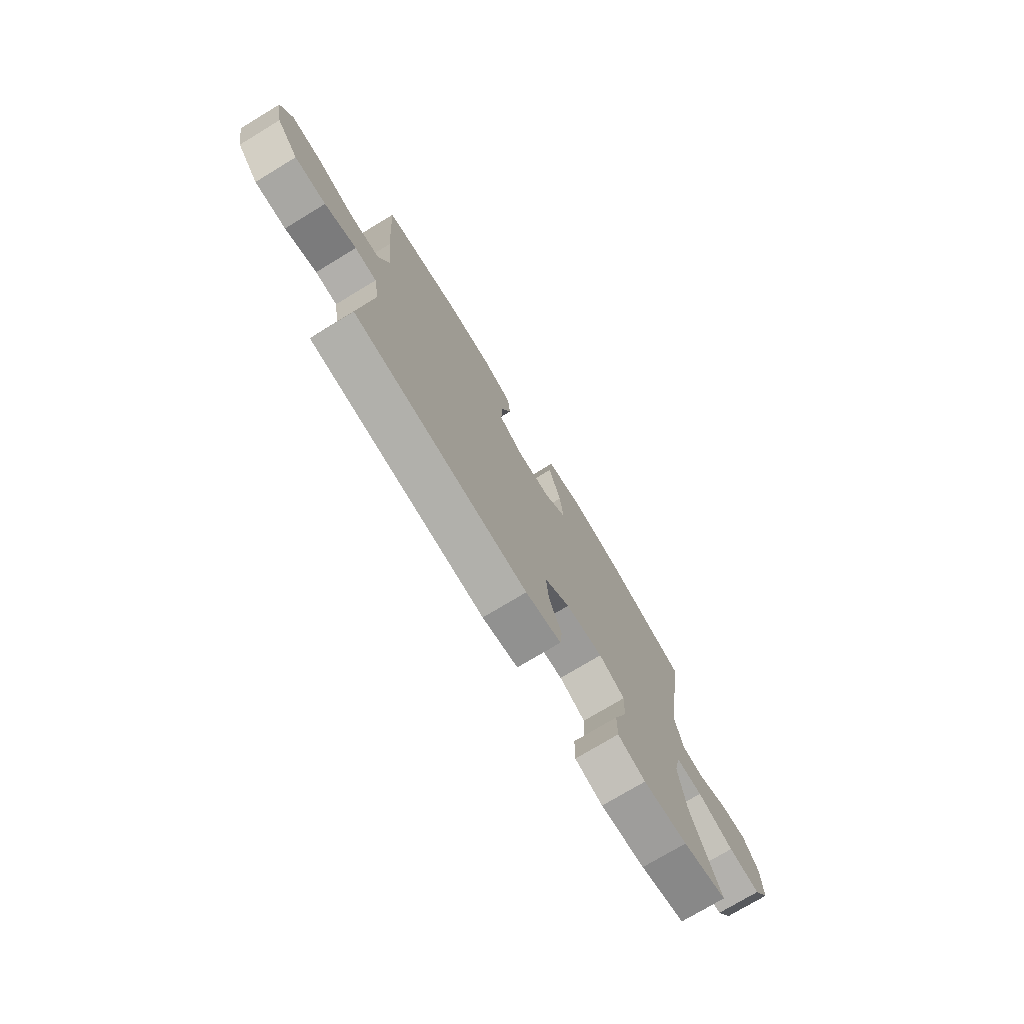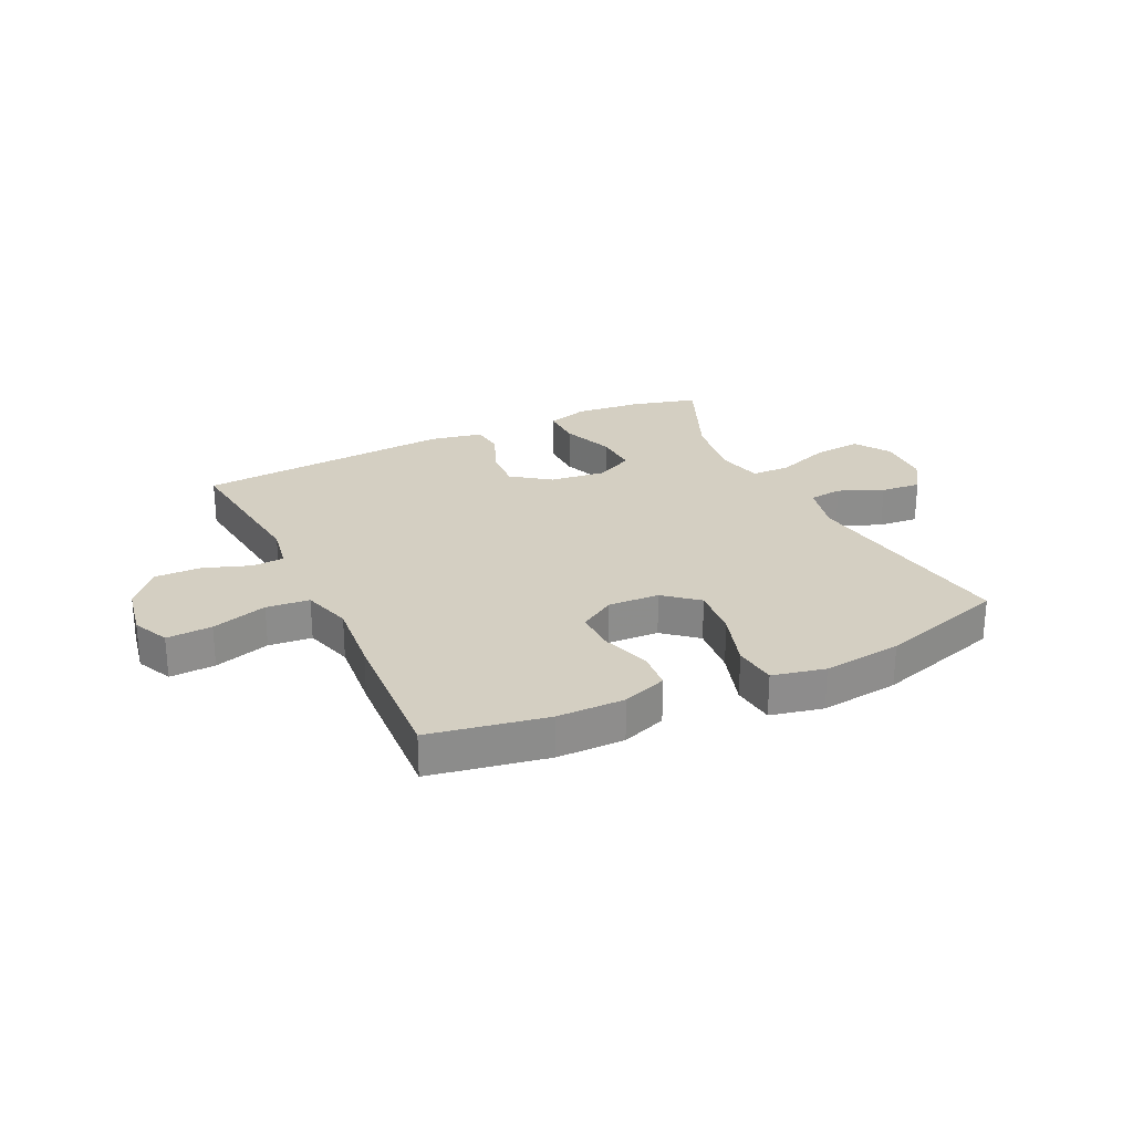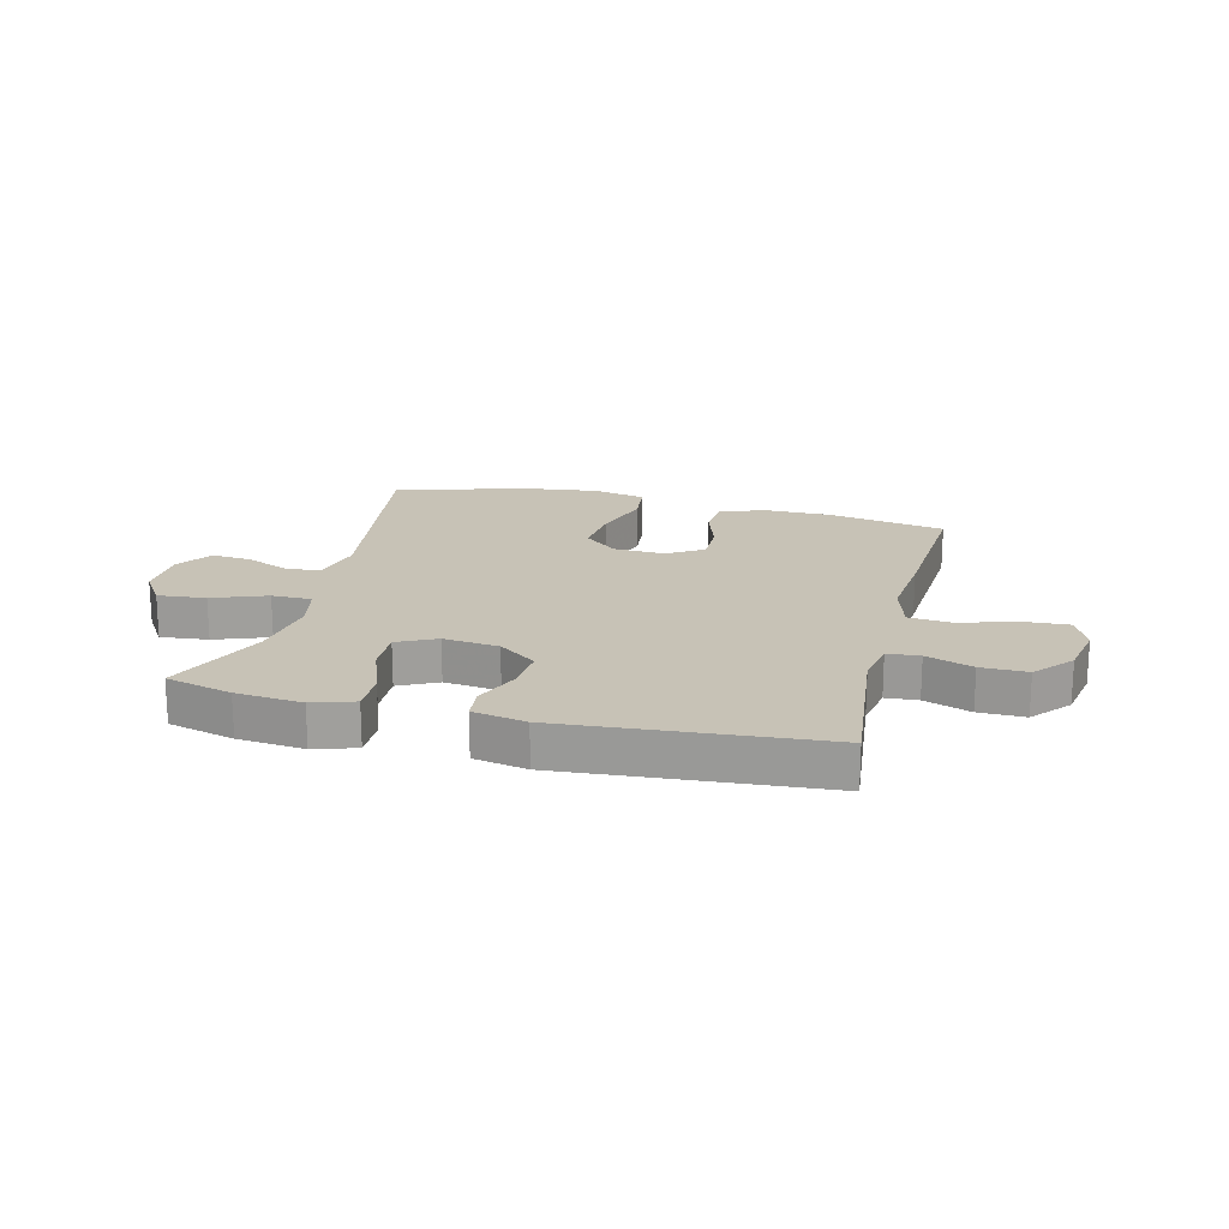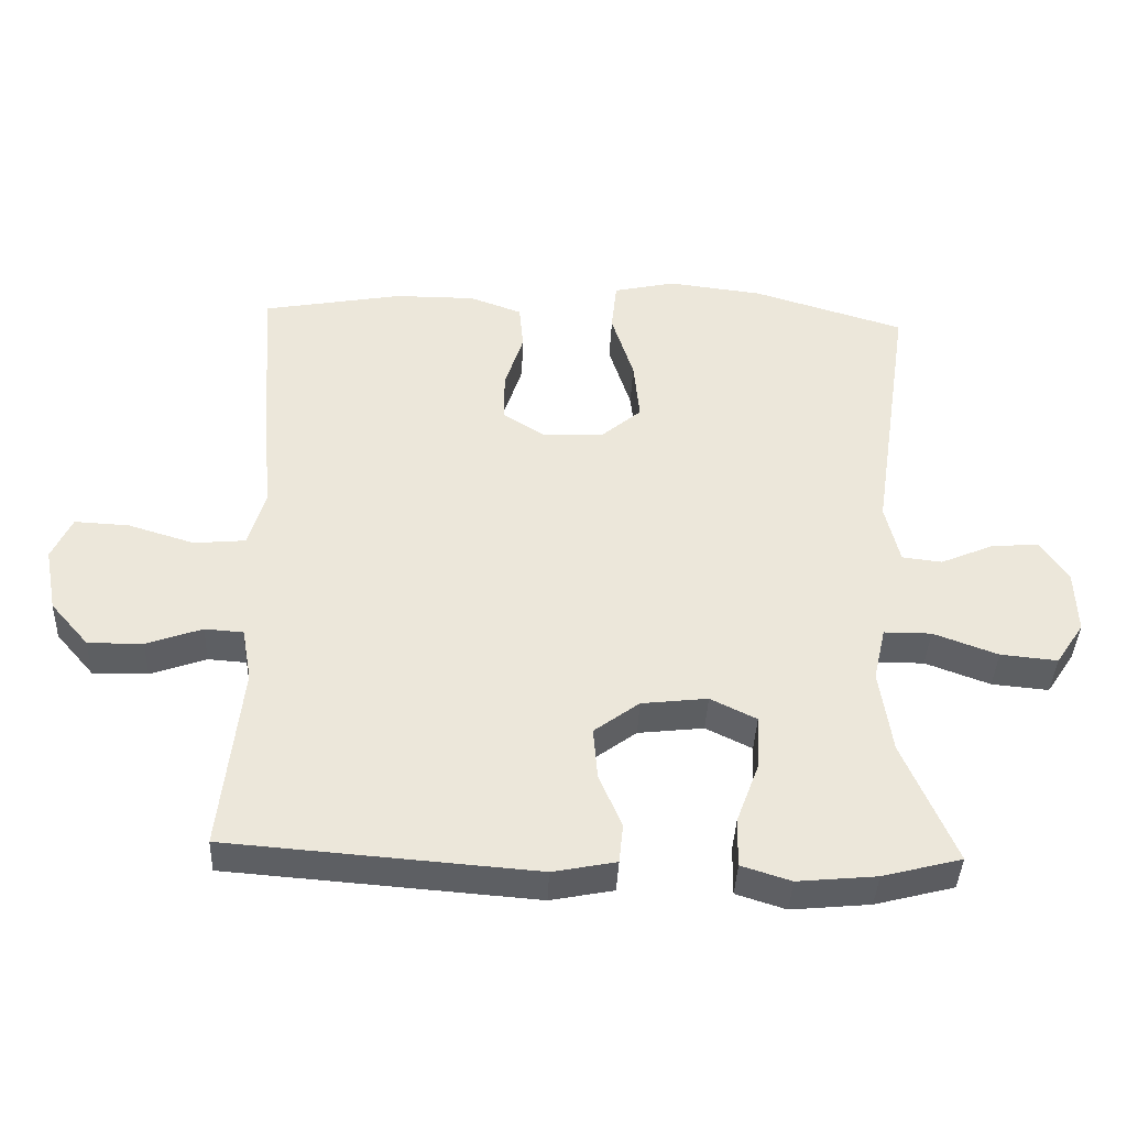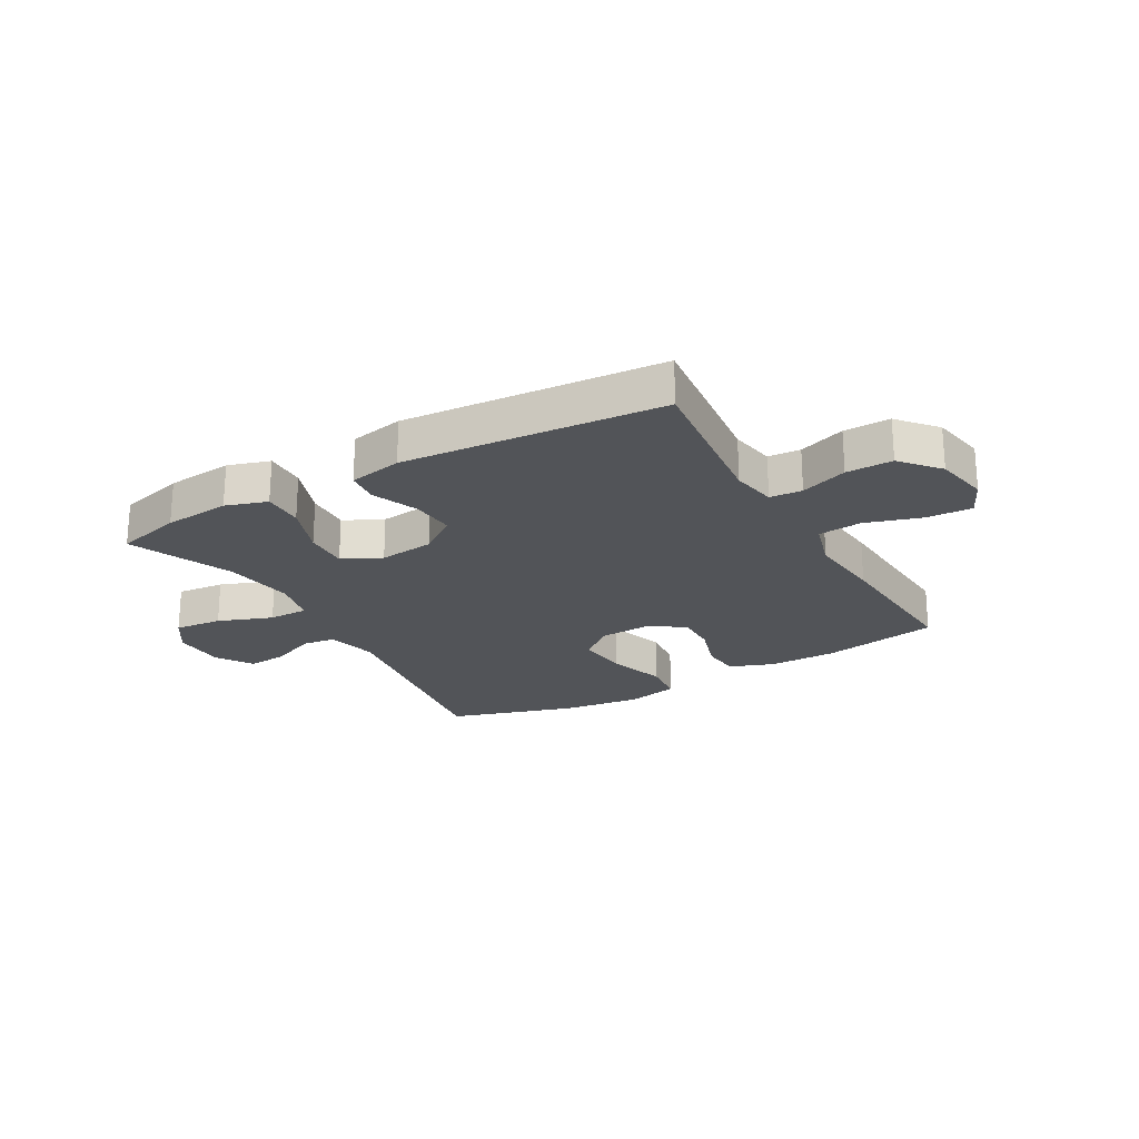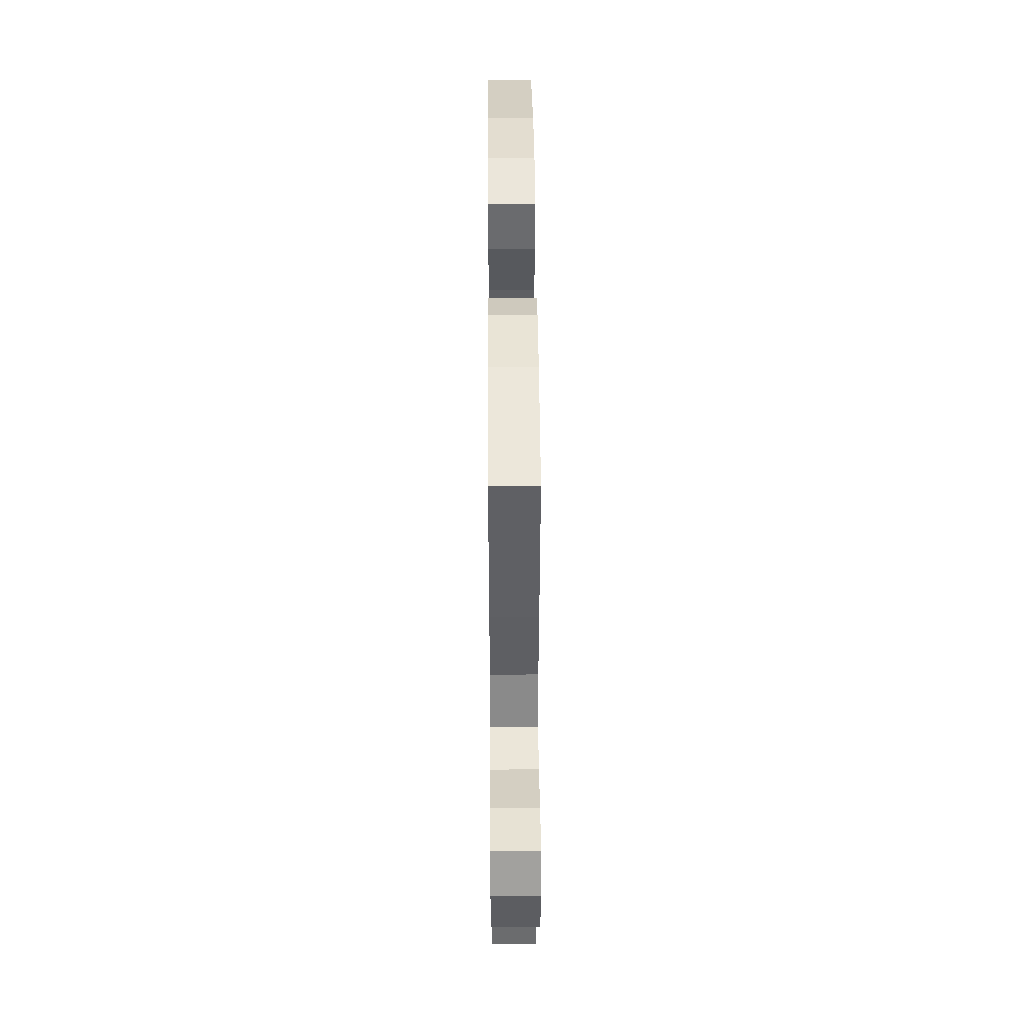
<metadata>
{"format":"obj","ext":"obj","renderer":"f3d","projection":"perspective","resolution":1024,"background":"white","views":[{"elev":-75.0,"azim":-58.8,"up":"+Z"},{"elev":25.8,"azim":-25.6,"up":"+Y"},{"elev":19.2,"azim":-166.0,"up":"+Y"},{"elev":-39.8,"azim":-2.4,"up":"+Z"},{"elev":-22.8,"azim":-150.4,"up":"+Y"},{"elev":42.7,"azim":-90.4,"up":"+Z"}]}
</metadata>
<code>
v -0.5 0.07 -0.5
v -0.47 0.07 -0.227
v -0.484 0.07 -0.149
v -0.54 0.07 -0.145
v -0.621 0.07 -0.174
v -0.701 0.07 -0.175
v -0.757 0.07 -0.11
v -0.775 0.07 -0.016
v -0.746 0.07 0.047
v -0.667 0.07 0.043
v -0.57 0.07 0.013
v -0.495 0.07 0.02
v -0.47 0.07 0.106
v -0.483 0.07 0.237
v -0.5 0.07 0.5
v -0.297 0.07 0.537
v -0.18 0.07 0.537
v -0.103 0.07 0.509
v -0.097 0.07 0.442
v -0.124 0.07 0.358
v -0.125 0.07 0.285
v -0.063 0.07 0.246
v 0.026 0.07 0.25
v 0.084 0.07 0.299
v 0.075 0.07 0.389
v 0.043 0.07 0.49
v 0.051 0.07 0.565
v 0.142 0.07 0.585
v 0.279 0.07 0.568
v 0.5 0.07 0.5
v 0.442 0.07 0.11
v 0.463 0.07 0.022
v 0.521 0.07 0.015
v 0.598 0.07 0.048
v 0.668 0.07 0.054
v 0.708 0.07 -0.008
v 0.711 0.07 -0.1
v 0.67 0.07 -0.162
v 0.587 0.07 -0.154
v 0.493 0.07 -0.119
v 0.424 0.07 -0.119
v 0.406 0.07 -0.198
v 0.424 0.07 -0.321
v 0.5 0.07 -0.5
v 0.385 0.07 -0.53
v 0.27 0.07 -0.541
v 0.198 0.07 -0.518
v 0.199 0.07 -0.447
v 0.233 0.07 -0.355
v 0.236 0.07 -0.278
v 0.169 0.07 -0.245
v 0.073 0.07 -0.256
v 0.007 0.07 -0.305
v 0.013 0.07 -0.38
v 0.046 0.07 -0.46
v 0.04 0.07 -0.517
v -0.052 0.07 -0.535
v -0.5 0 -0.5
v -0.47 0 -0.227
v -0.484 0 -0.149
v -0.54 0 -0.145
v -0.621 0 -0.174
v -0.701 0 -0.175
v -0.757 0 -0.11
v -0.775 0 -0.016
v -0.746 0 0.047
v -0.667 0 0.043
v -0.57 0 0.013
v -0.495 0 0.02
v -0.47 0 0.106
v -0.483 0 0.237
v -0.5 0 0.5
v -0.297 0 0.537
v -0.18 0 0.537
v -0.103 0 0.509
v -0.097 0 0.442
v -0.124 0 0.358
v -0.125 0 0.285
v -0.063 0 0.246
v 0.026 0 0.25
v 0.084 0 0.299
v 0.075 0 0.389
v 0.043 0 0.49
v 0.051 0 0.565
v 0.142 0 0.585
v 0.279 0 0.568
v 0.5 0 0.5
v 0.442 0 0.11
v 0.463 0 0.022
v 0.521 0 0.015
v 0.598 0 0.048
v 0.668 0 0.054
v 0.708 0 -0.008
v 0.711 0 -0.1
v 0.67 0 -0.162
v 0.587 0 -0.154
v 0.493 0 -0.119
v 0.424 0 -0.119
v 0.406 0 -0.198
v 0.424 0 -0.321
v 0.5 0 -0.5
v 0.385 0 -0.53
v 0.27 0 -0.541
v 0.198 0 -0.518
v 0.199 0 -0.447
v 0.233 0 -0.355
v 0.236 0 -0.278
v 0.169 0 -0.245
v 0.073 0 -0.256
v 0.007 0 -0.305
v 0.013 0 -0.38
v 0.046 0 -0.46
v 0.04 0 -0.517
v -0.052 0 -0.535
f 54 55 56 57
f 53 54 57 1
f 52 53 1 2
f 51 52 2 3
f 46 47 48 49
f 46 49 50
f 43 44 45 46
f 42 43 46 50
f 41 42 50 51
f 37 38 39 40
f 37 40 41
f 36 37 41
f 33 34 35 36
f 32 33 36 41
f 31 32 41 51
f 25 26 27 28
f 24 25 28 29
f 17 18 19 20
f 17 20 21
f 16 17 21
f 13 14 15 16
f 12 13 16 21
f 8 9 10 11
f 8 11 12
f 7 8 12
f 4 5 6 7
f 3 4 7 12
f 24 29 30 31
f 23 24 31 51
f 22 23 51 3
f 3 12 21 22
f 114 113 112 111
f 58 114 111 110
f 59 58 110 109
f 60 59 109 108
f 106 105 104 103
f 107 106 103
f 103 102 101 100
f 107 103 100 99
f 108 107 99 98
f 97 96 95 94
f 98 97 94
f 98 94 93
f 93 92 91 90
f 98 93 90 89
f 108 98 89 88
f 85 84 83 82
f 86 85 82 81
f 77 76 75 74
f 78 77 74
f 78 74 73
f 73 72 71 70
f 78 73 70 69
f 68 67 66 65
f 69 68 65
f 69 65 64
f 64 63 62 61
f 69 64 61 60
f 88 87 86 81
f 108 88 81 80
f 60 108 80 79
f 79 78 69 60
f 1 58 59 2
f 2 59 60 3
f 3 60 61 4
f 4 61 62 5
f 5 62 63 6
f 6 63 64 7
f 7 64 65 8
f 8 65 66 9
f 9 66 67 10
f 10 67 68 11
f 11 68 69 12
f 12 69 70 13
f 13 70 71 14
f 14 71 72 15
f 15 72 73 16
f 16 73 74 17
f 17 74 75 18
f 18 75 76 19
f 19 76 77 20
f 20 77 78 21
f 21 78 79 22
f 22 79 80 23
f 23 80 81 24
f 24 81 82 25
f 25 82 83 26
f 26 83 84 27
f 27 84 85 28
f 28 85 86 29
f 29 86 87 30
f 30 87 88 31
f 31 88 89 32
f 32 89 90 33
f 33 90 91 34
f 34 91 92 35
f 35 92 93 36
f 36 93 94 37
f 37 94 95 38
f 38 95 96 39
f 39 96 97 40
f 40 97 98 41
f 41 98 99 42
f 42 99 100 43
f 43 100 101 44
f 44 101 102 45
f 45 102 103 46
f 46 103 104 47
f 47 104 105 48
f 48 105 106 49
f 49 106 107 50
f 50 107 108 51
f 51 108 109 52
f 52 109 110 53
f 53 110 111 54
f 54 111 112 55
f 55 112 113 56
f 56 113 114 57
f 57 114 58 1

</code>
